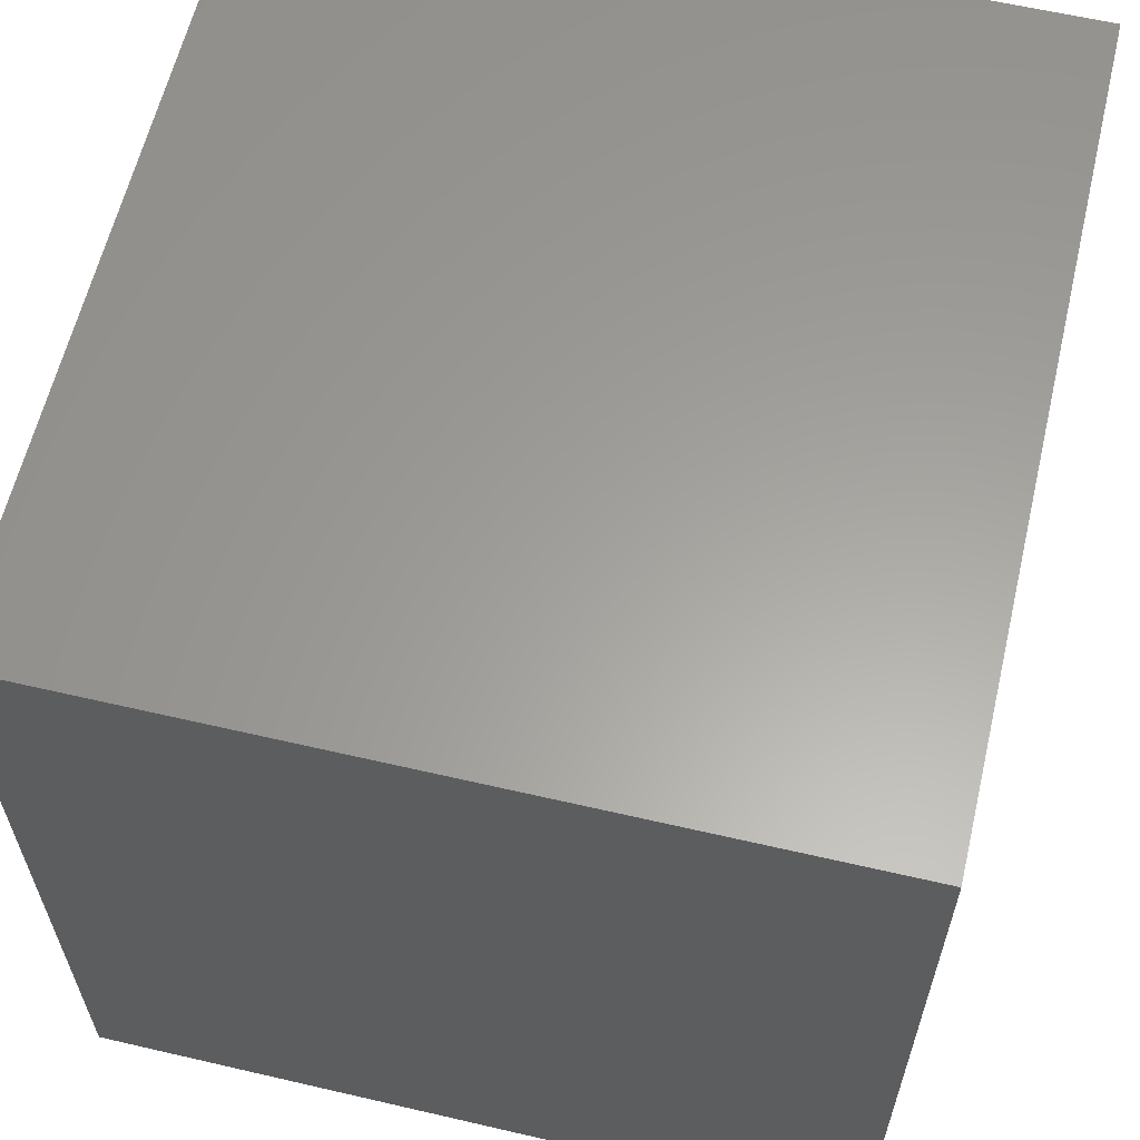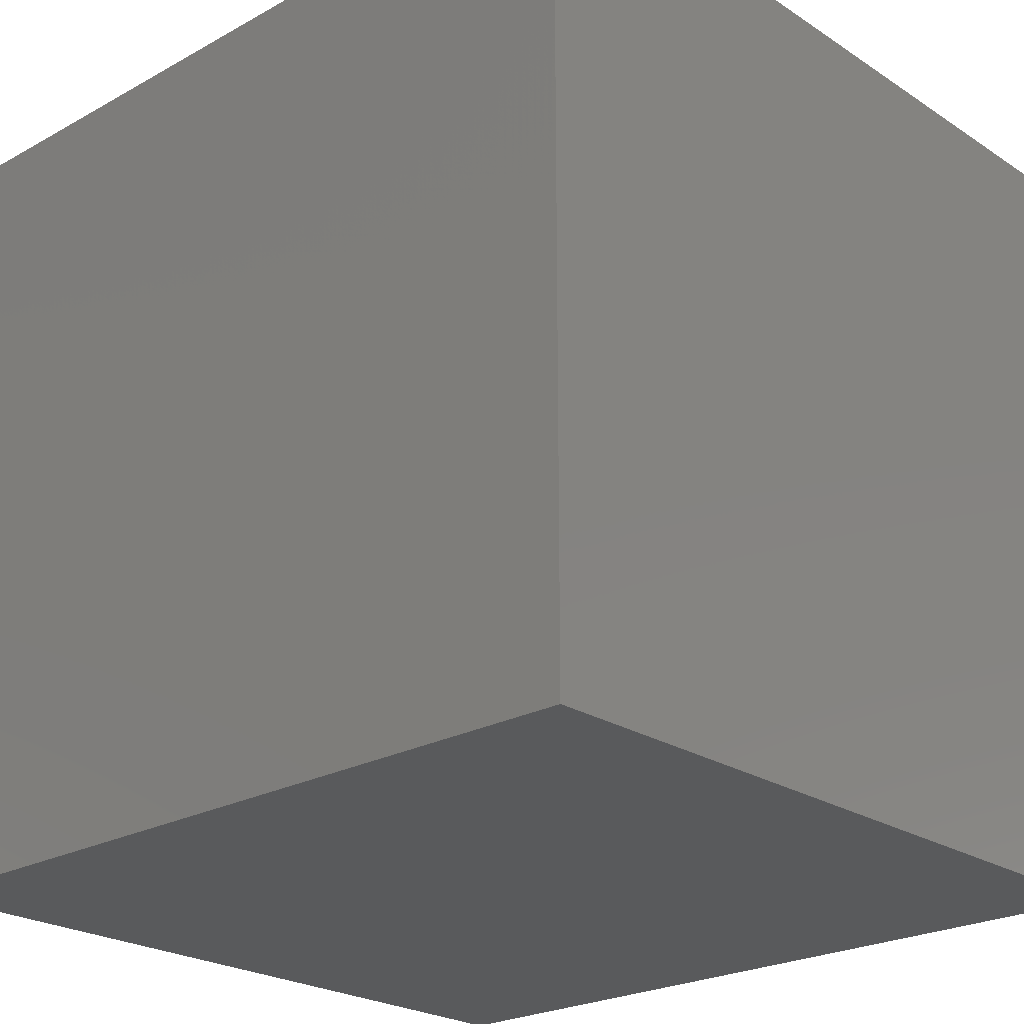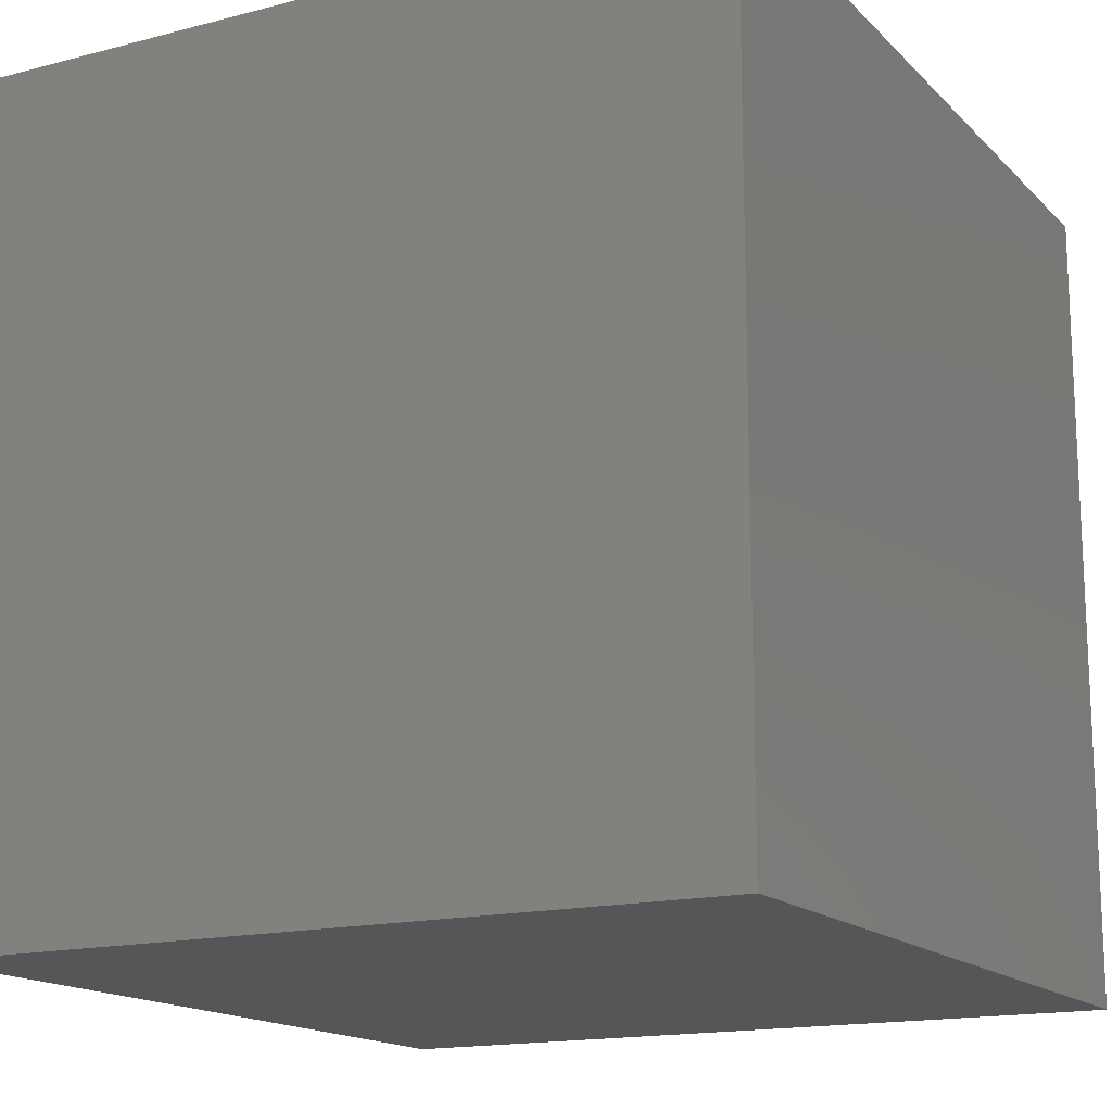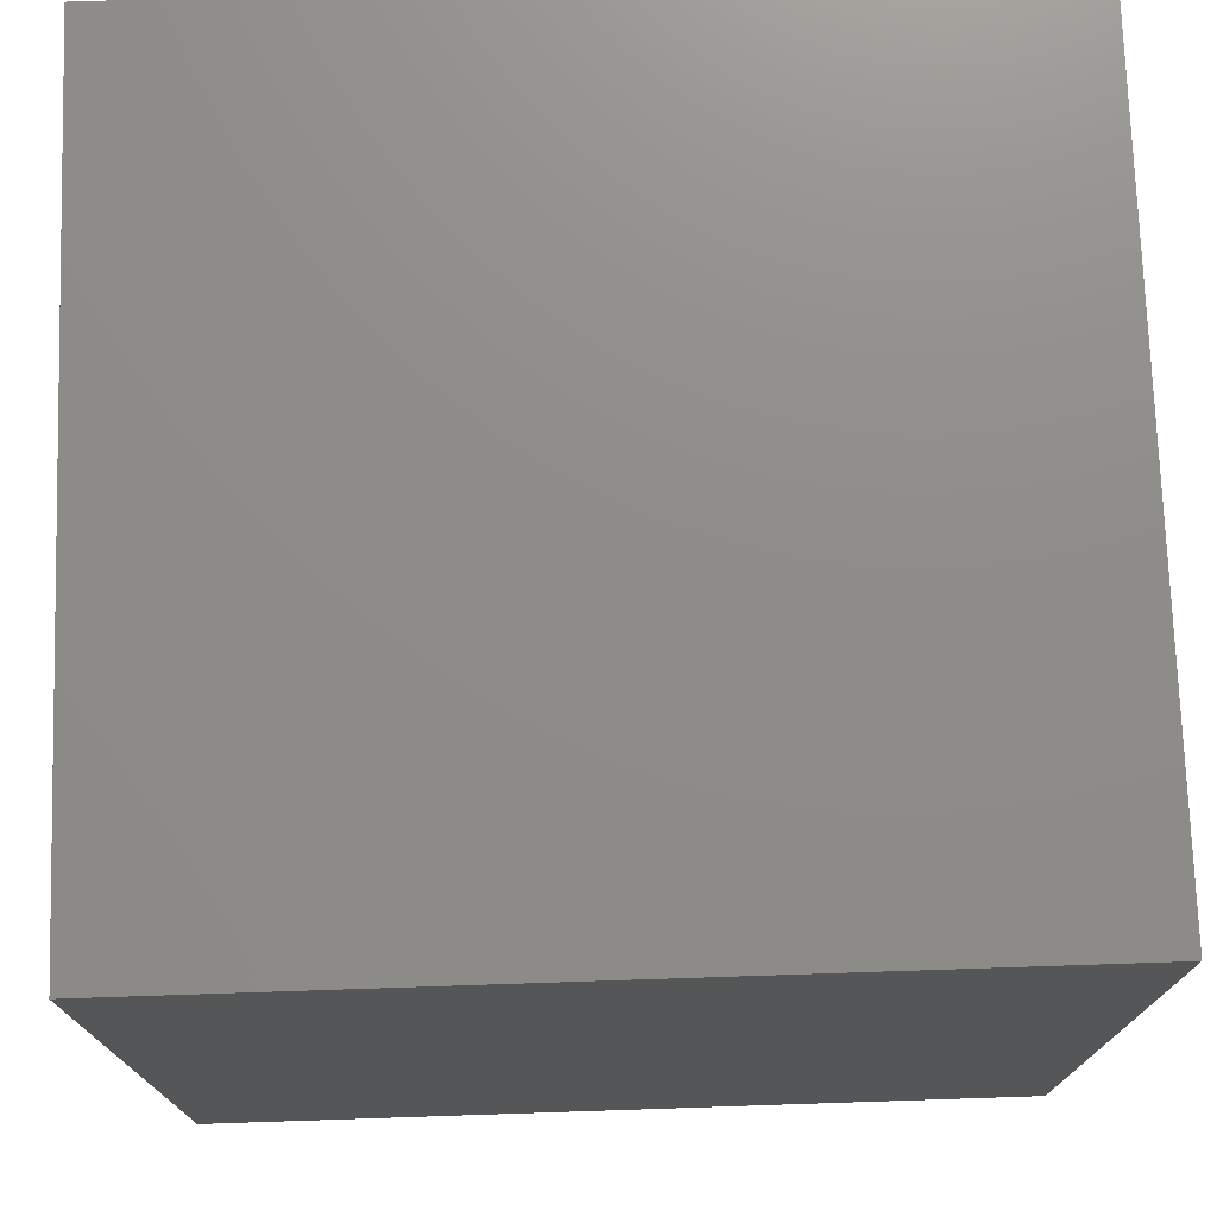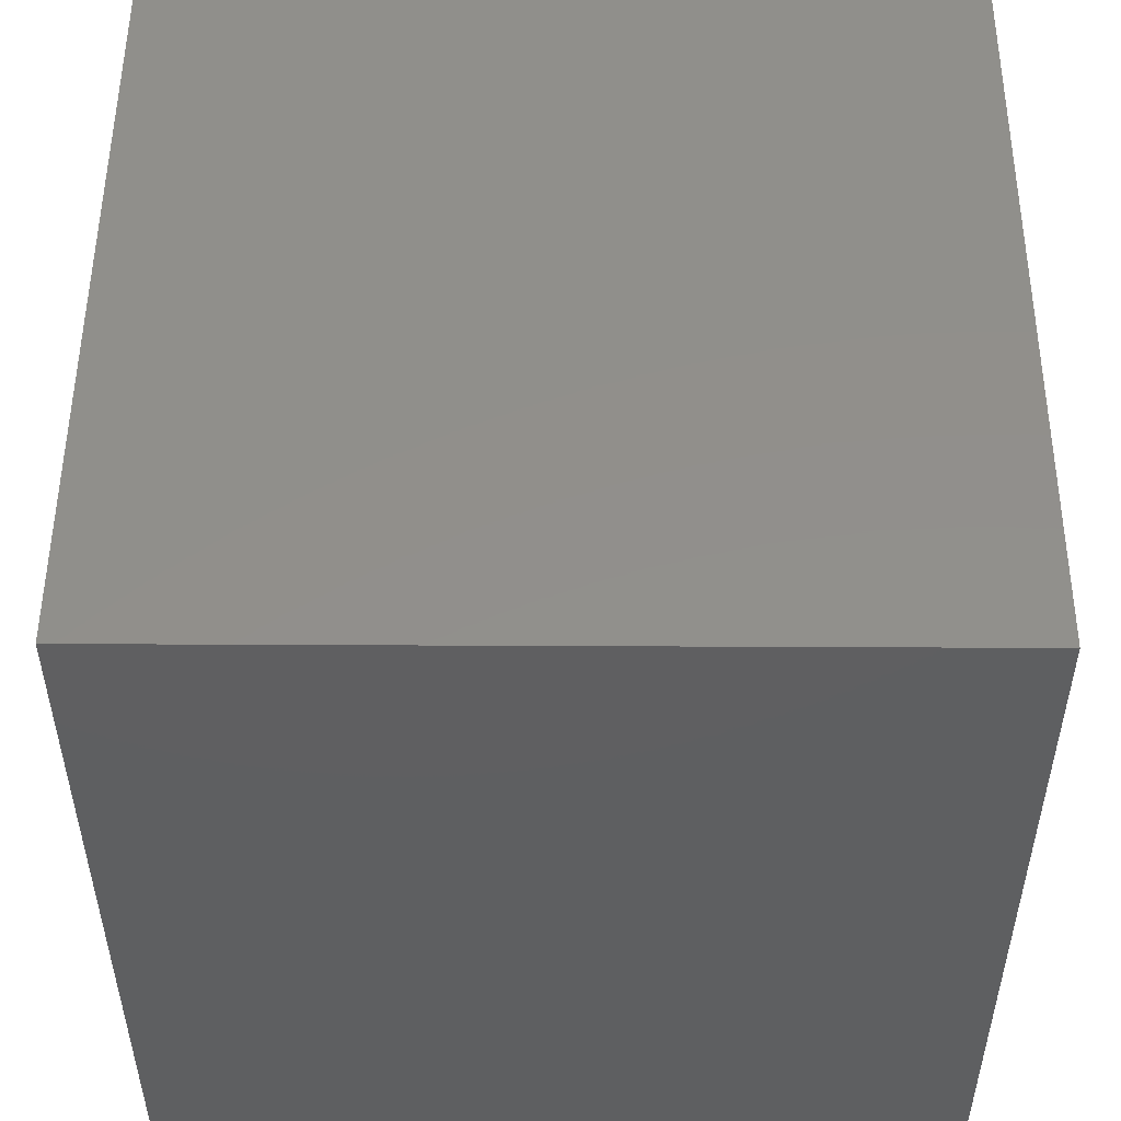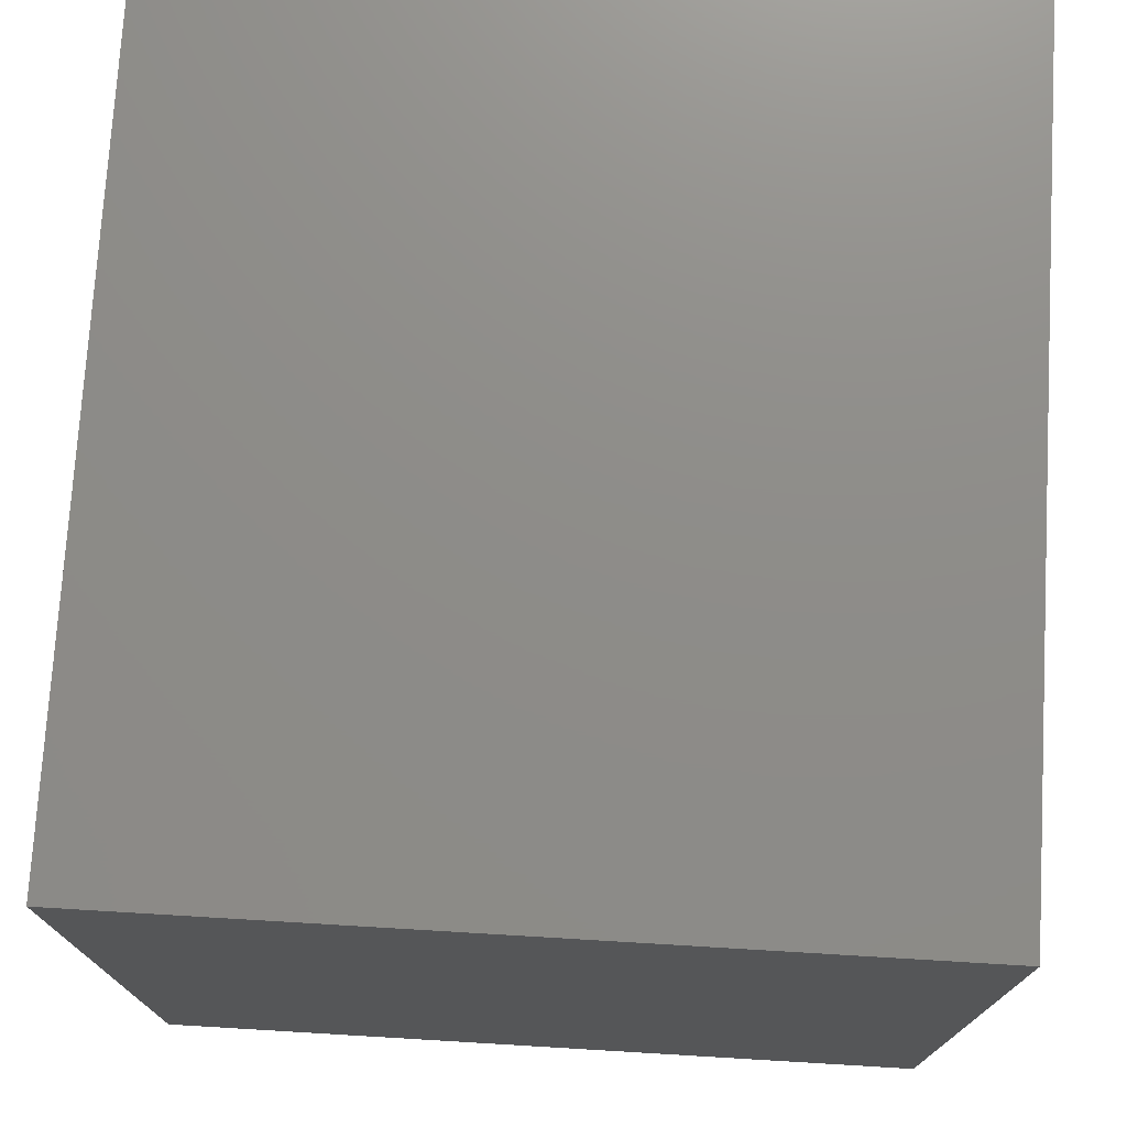
<metadata>
{"format":"stl","ext":"stl","renderer":"f3d","projection":"perspective","resolution":1024,"background":"white","views":[{"elev":61.2,"azim":-166.7,"up":"+Z"},{"elev":-23.7,"azim":-47.3,"up":"+Y"},{"elev":-15.8,"azim":-151.6,"up":"+Z"},{"elev":74.4,"azim":-91.9,"up":"+Z"},{"elev":51.3,"azim":-179.7,"up":"+Y"},{"elev":74.6,"azim":3.4,"up":"+Y"}]}
</metadata>
<code>
# stl→obj: 16 verts, 28 faces
v 0.75 0.8359 0.8359
v 0.75 0.5703 0.5703
v 0.75 0.8359 -0.8359
v 0.75 0.5703 -0.5703
v 0.75 -0.8359 -0.8359
v 0.75 -0.5703 -0.5703
v 0.75 -0.8359 0.8359
v 0.75 -0.5703 0.5703
v -0.5703 -0.5703 -0.5703
v -0.5703 0.5703 -0.5703
v -0.5703 -0.5703 0.5703
v -0.5703 0.5703 0.5703
v -0.8359 0.8359 -0.8359
v -0.8359 -0.8359 -0.8359
v -0.8359 0.8359 0.8359
v -0.8359 -0.8359 0.8359
f 1 2 3
f 3 2 4
f 3 4 5
f 5 4 6
f 5 6 7
f 7 6 8
f 7 8 1
f 1 8 2
f 9 6 10
f 10 6 4
f 8 11 2
f 2 11 12
f 12 10 2
f 2 10 4
f 11 8 9
f 9 8 6
f 13 3 14
f 14 3 5
f 1 15 7
f 7 15 16
f 15 13 16
f 16 13 14
f 13 15 3
f 3 15 1
f 14 5 16
f 16 5 7
f 12 11 10
f 10 11 9

</code>
